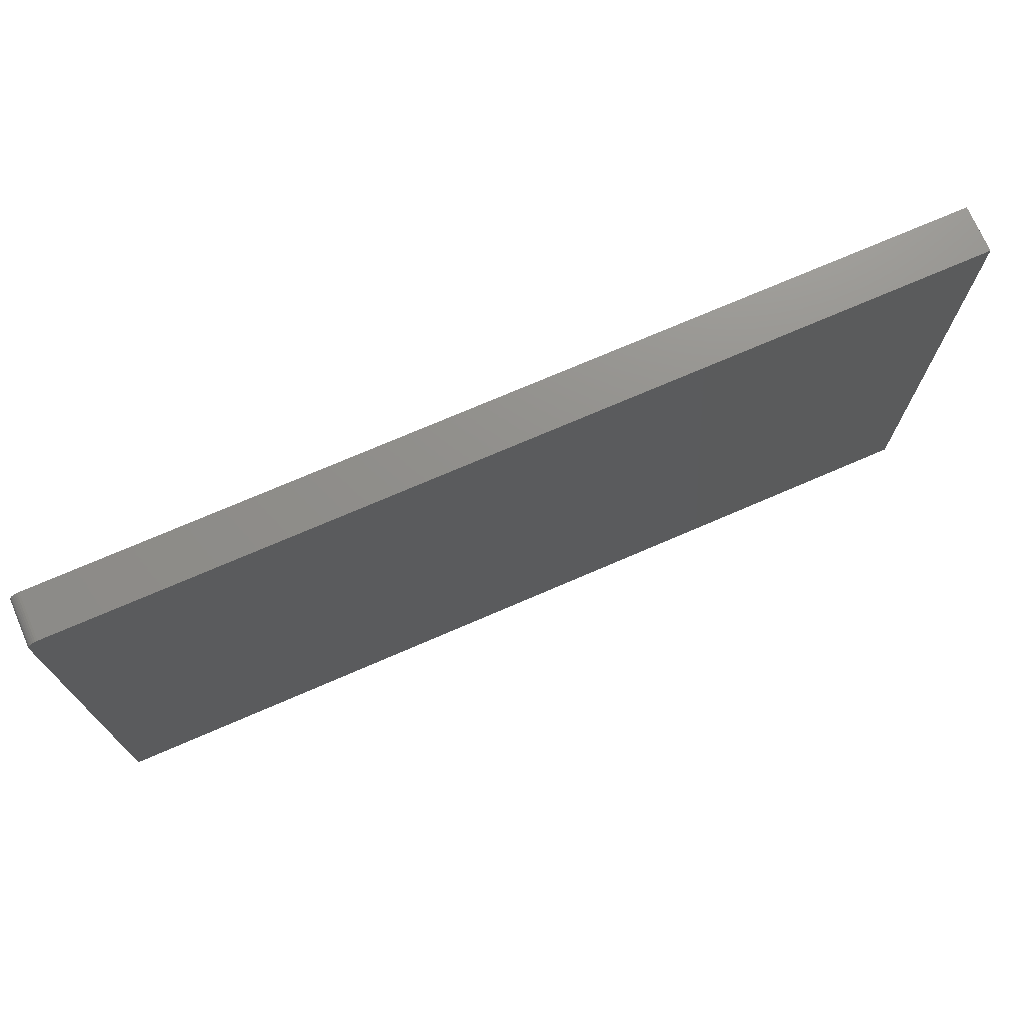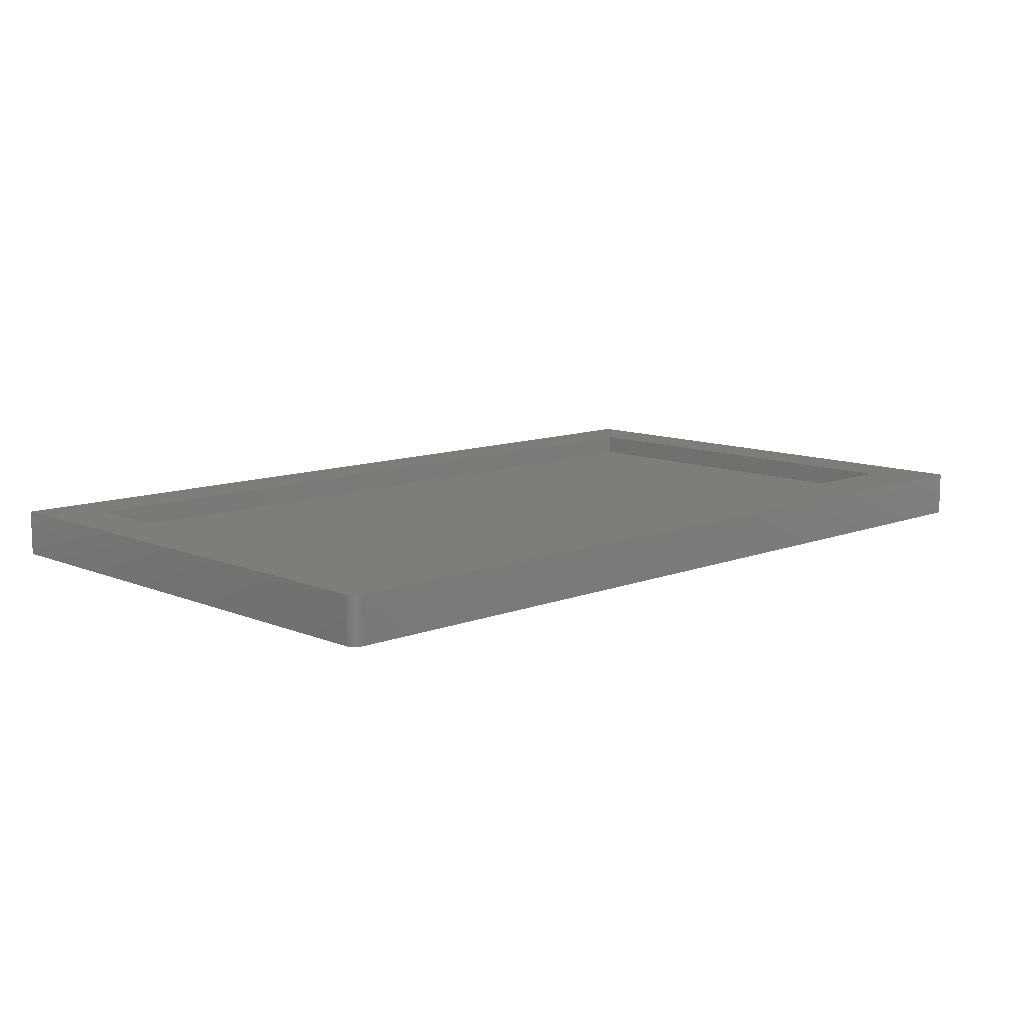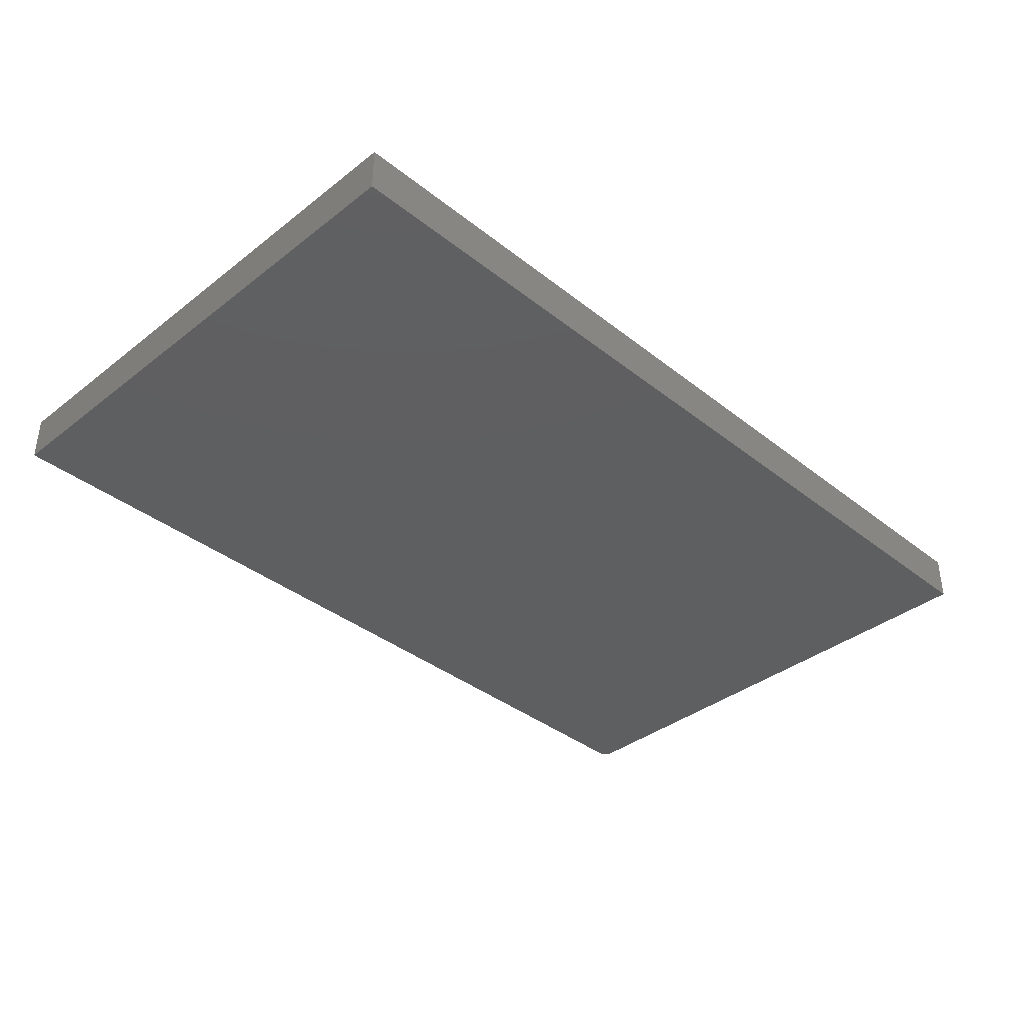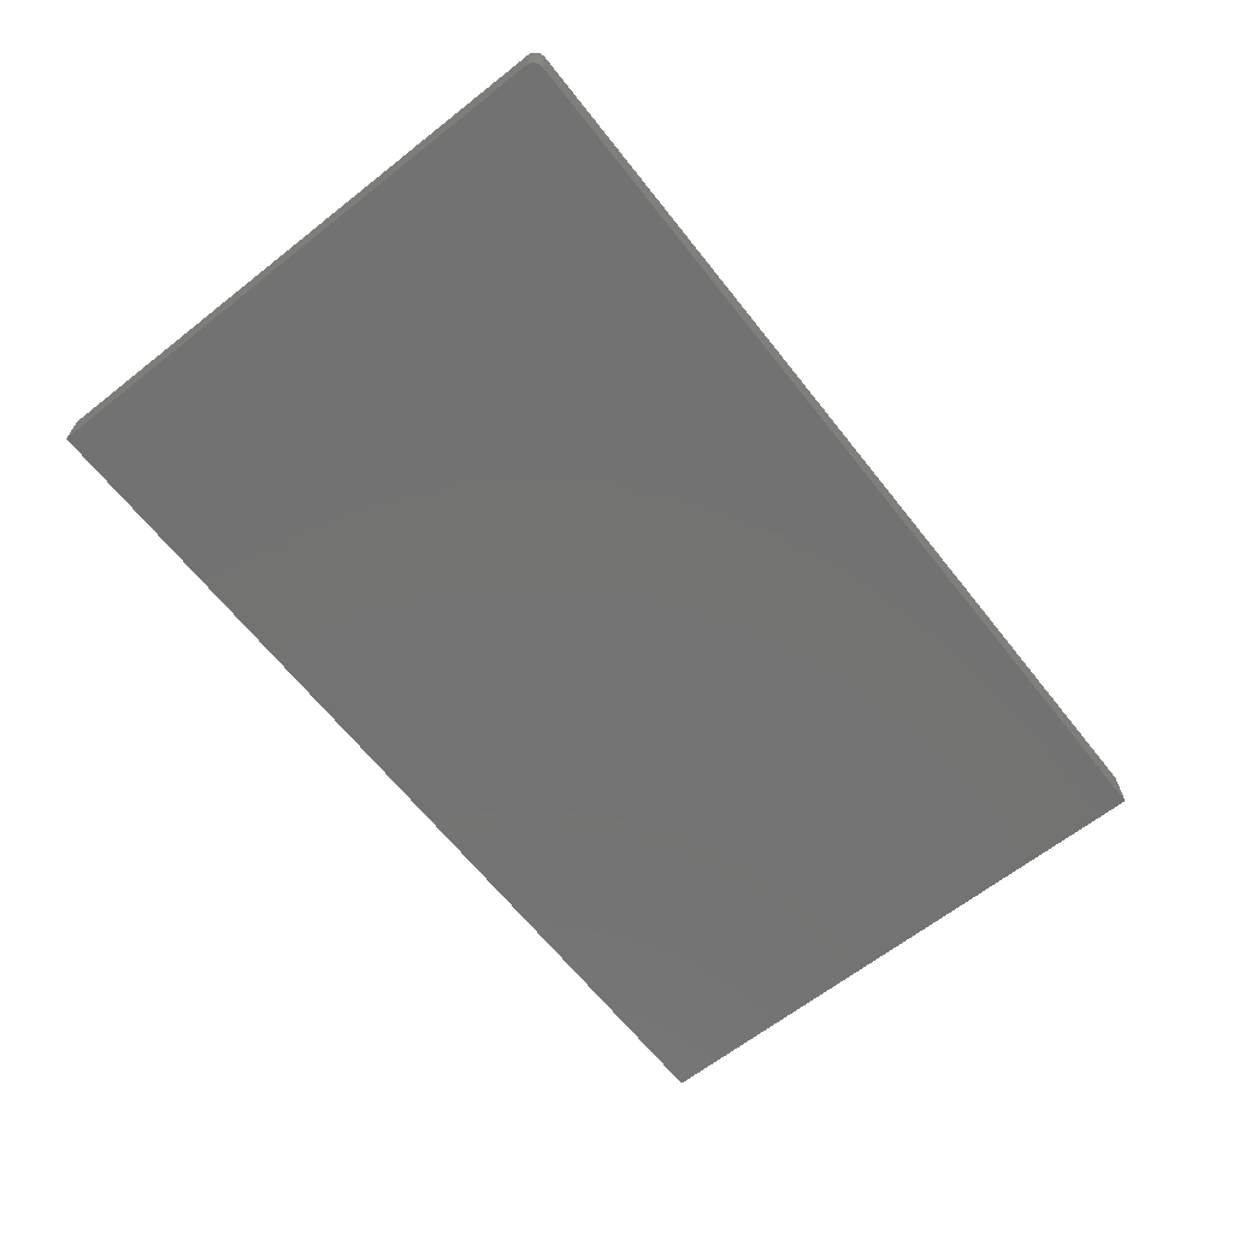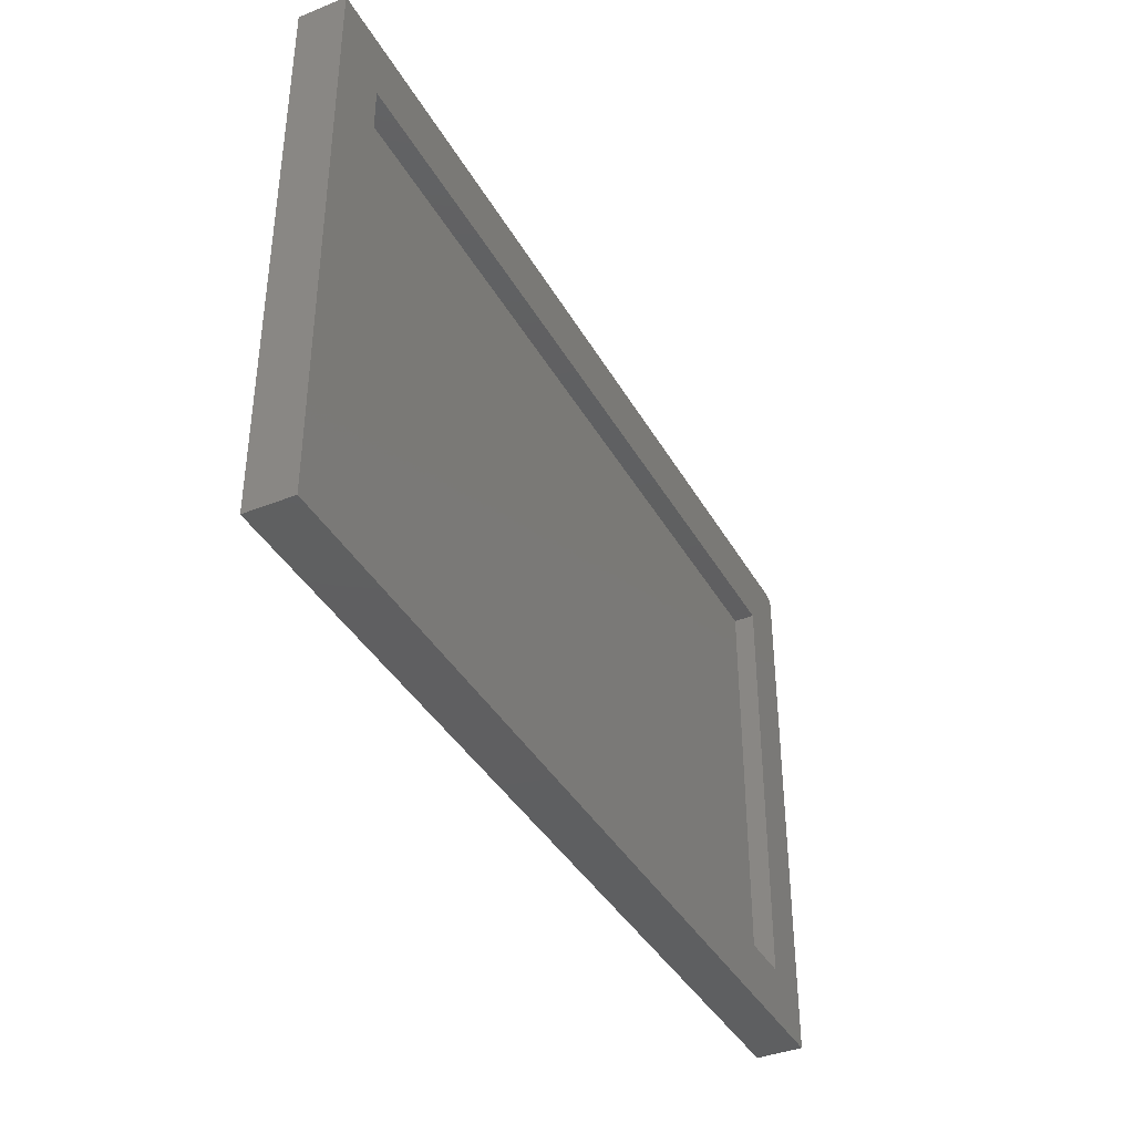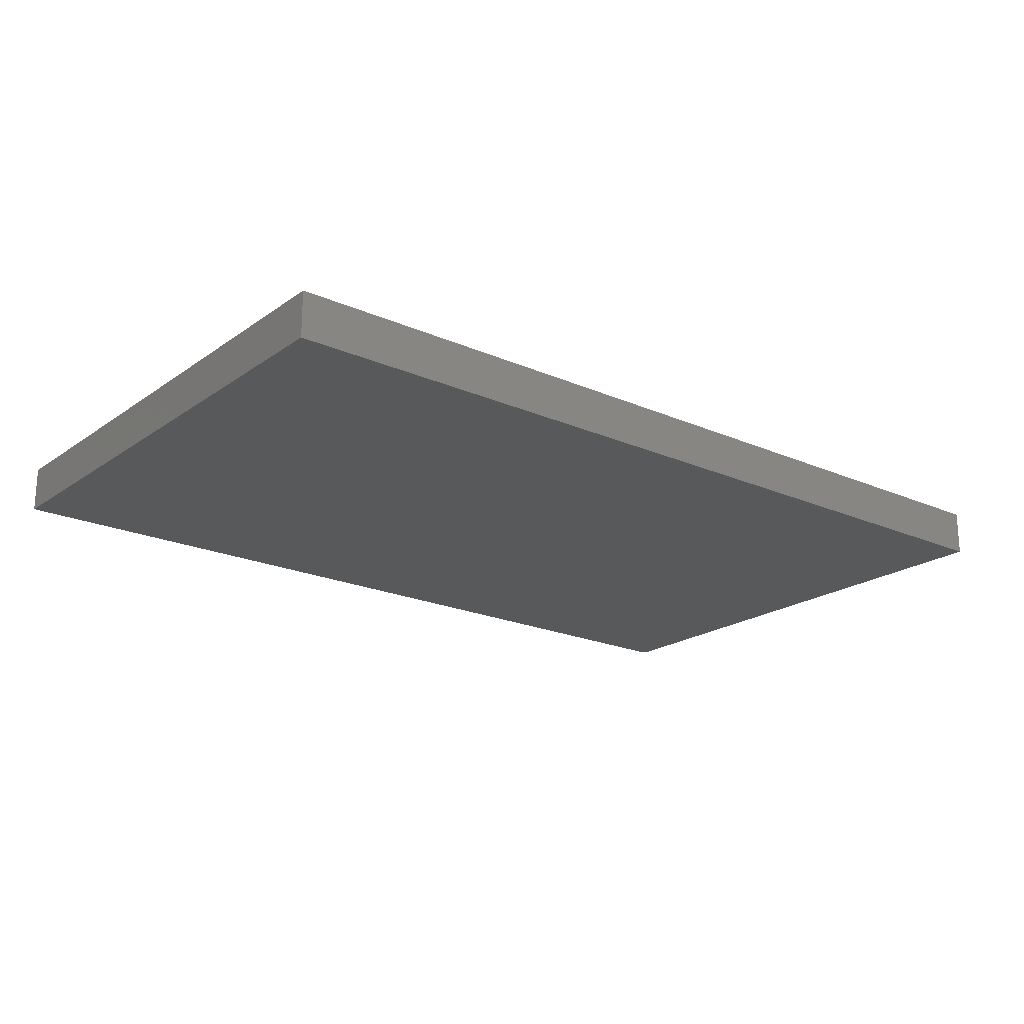
<metadata>
{"format":"stl","ext":"stl","renderer":"f3d","projection":"perspective","resolution":1024,"background":"white","views":[{"elev":72.8,"azim":-23.4,"up":"+Z"},{"elev":10.7,"azim":-44.1,"up":"+Y"},{"elev":-37.5,"azim":134.8,"up":"+Y"},{"elev":-64.9,"azim":-51.7,"up":"+Y"},{"elev":-38.9,"azim":116.7,"up":"+Z"},{"elev":-20.6,"azim":141.4,"up":"+Y"}]}
</metadata>
<code>
# stl→obj: 32 verts, 60 faces
v -0.6232 4.706e-17 0.5238
v -0.6202 4.744e-17 0.5247
v -0.6172 4.779e-17 0.525
v -0.5469 3.609e-17 0.4313
v -0.5469 4.237e-33 -0.2188
v -0.6328 0 -0.3047
v -0.6328 4.519e-17 0.5094
v -0.6325 4.539e-17 0.5124
v -0.6316 4.565e-17 0.5154
v -0.6302 4.596e-17 0.5181
v -0.6282 4.631e-17 0.5204
v -0.6259 4.668e-17 0.5224
v 0.75 1.996e-16 0.525
v 0.6641 1.705e-16 0.4313
v 0.75 1.535e-16 -0.3047
v 0.6641 1.344e-16 -0.2188
v -0.5469 -0.03125 0.4313
v -0.5469 -0.03125 -0.2188
v 0.6641 -0.03125 0.4313
v 0.6641 -0.03125 -0.2188
v -0.6172 -0.07031 0.525
v -0.6202 -0.07031 0.5247
v -0.6232 -0.07031 0.5238
v 0.75 -0.07031 0.525
v -0.6259 -0.07031 0.5224
v -0.6282 -0.07031 0.5204
v -0.6302 -0.07031 0.5181
v -0.6316 -0.07031 0.5154
v -0.6325 -0.07031 0.5124
v -0.6328 -0.07031 0.5094
v -0.6328 -0.07031 -0.3047
v 0.75 -0.07031 -0.3047
f 1 2 3
f 4 5 6
f 4 6 7
f 4 7 8
f 4 8 9
f 4 9 10
f 4 10 11
f 4 11 12
f 4 12 1
f 4 1 3
f 4 3 13
f 4 13 14
f 13 15 14
f 14 15 16
f 15 6 16
f 16 6 5
f 17 18 4
f 4 18 5
f 19 17 14
f 14 17 4
f 20 19 16
f 16 19 14
f 18 20 5
f 5 20 16
f 18 17 20
f 20 17 19
f 21 22 23
f 24 21 23
f 24 23 25
f 24 25 26
f 24 26 27
f 24 27 28
f 24 28 29
f 24 29 30
f 24 30 31
f 24 31 32
f 30 7 31
f 31 7 6
f 24 13 21
f 21 13 3
f 7 30 8
f 8 30 29
f 8 29 9
f 9 29 28
f 9 28 10
f 10 28 27
f 10 27 11
f 11 27 26
f 11 26 12
f 12 26 25
f 12 25 1
f 1 25 23
f 1 23 2
f 2 23 22
f 2 22 3
f 3 22 21
f 32 15 24
f 24 15 13
f 31 6 32
f 32 6 15

</code>
